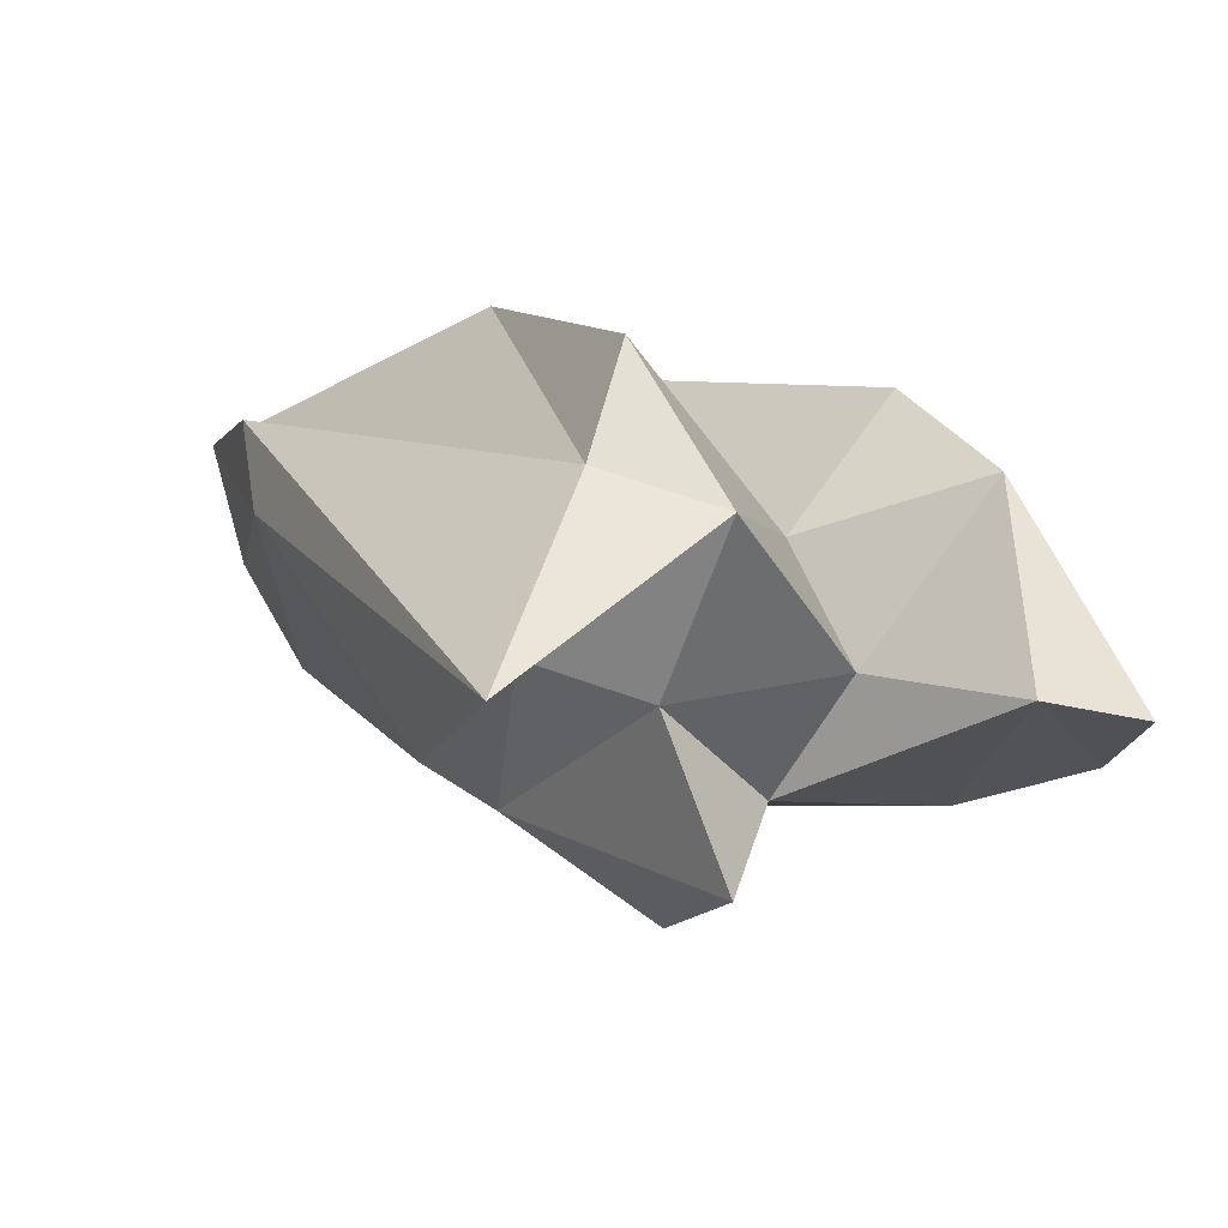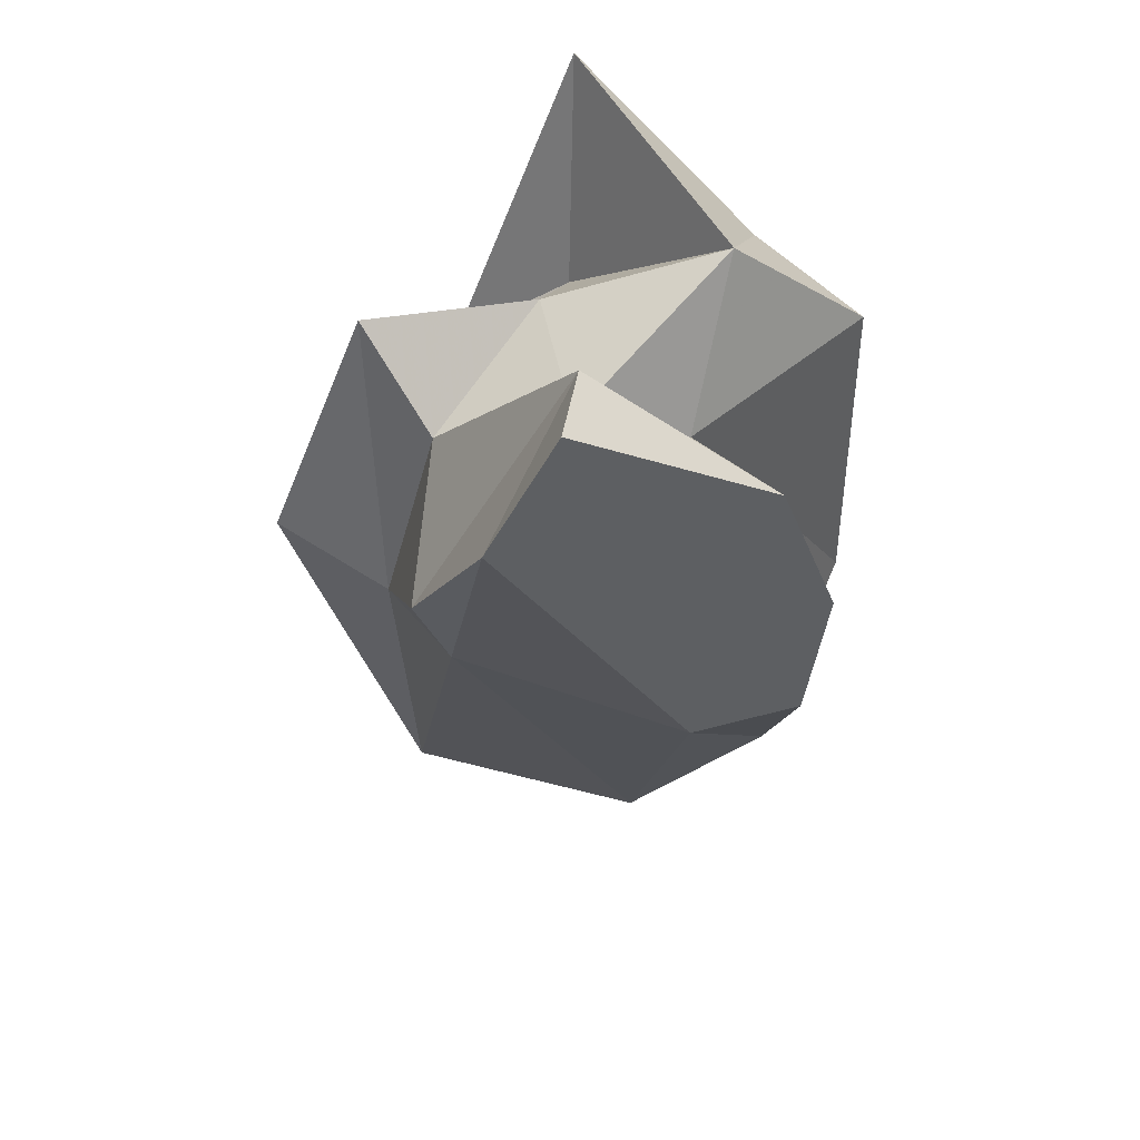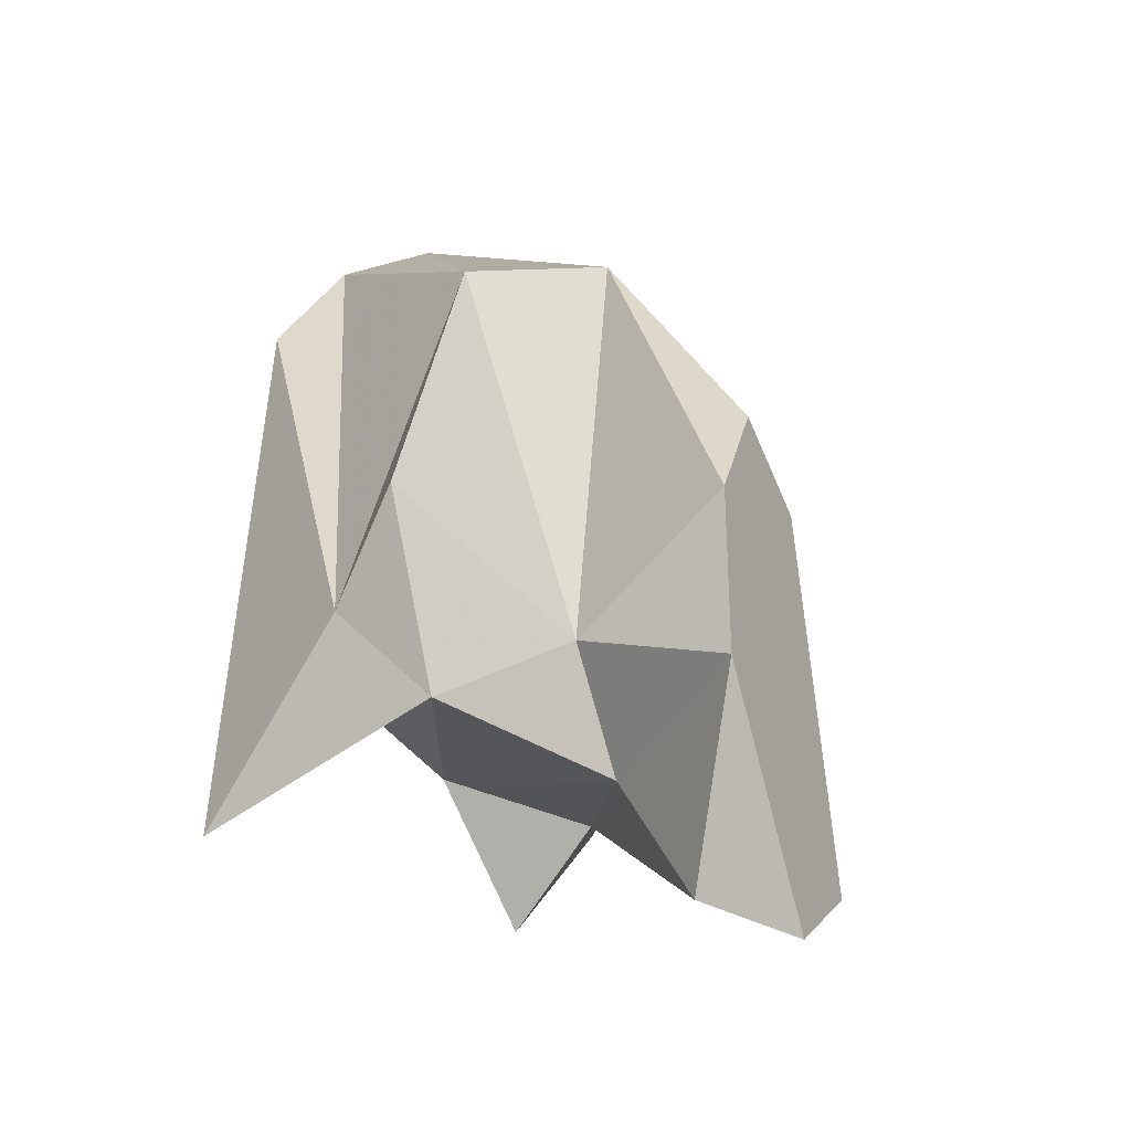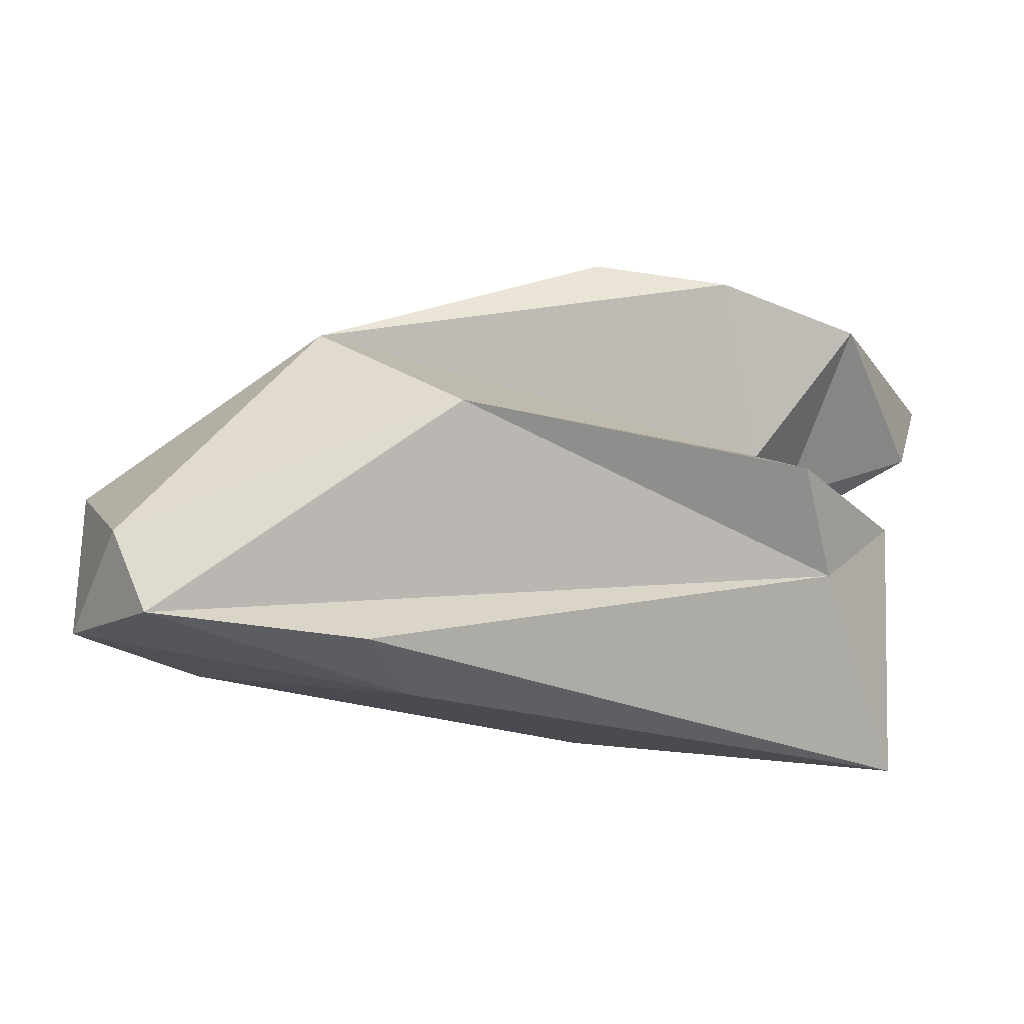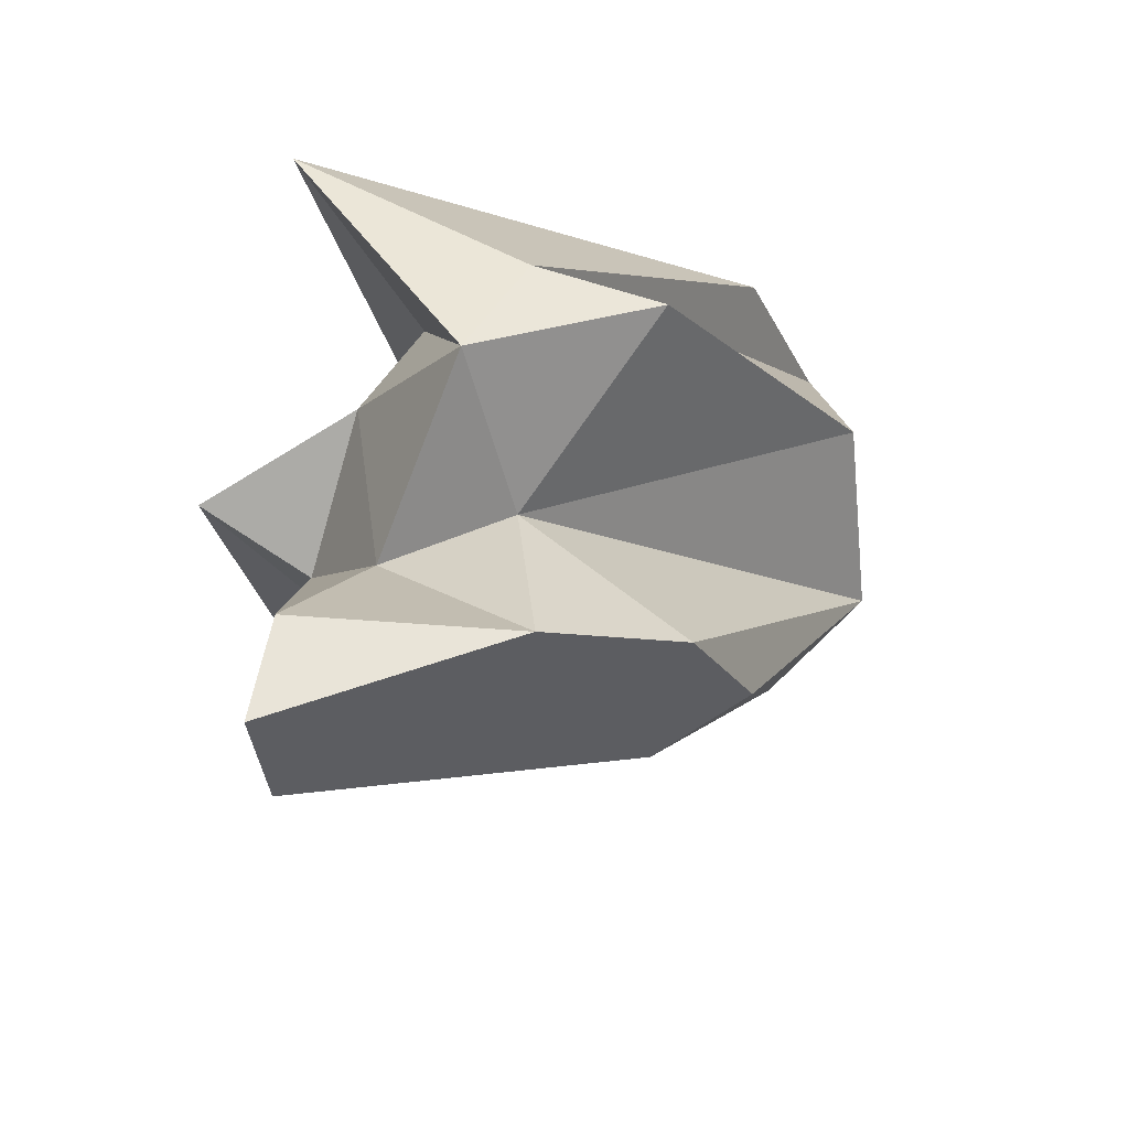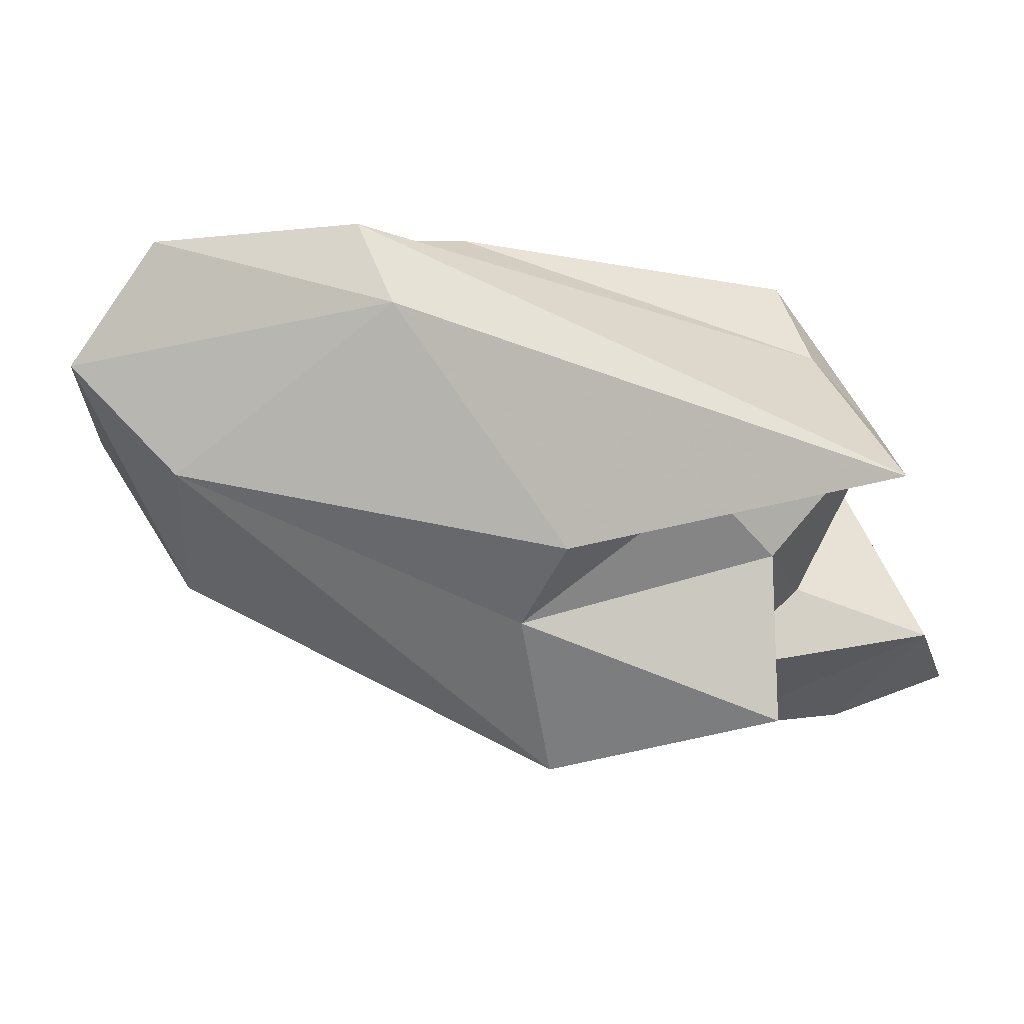
<metadata>
{"format":"obj","ext":"obj","renderer":"f3d","projection":"perspective","resolution":1024,"background":"white","views":[{"elev":-4.2,"azim":75.8,"up":"+Y"},{"elev":-46.1,"azim":76.7,"up":"+Z"},{"elev":23.9,"azim":105.7,"up":"+Y"},{"elev":49.1,"azim":9.3,"up":"+Y"},{"elev":-26.7,"azim":109.3,"up":"+Z"},{"elev":-24.6,"azim":12.9,"up":"+Y"}]}
</metadata>
<code>
v 215.6 192.7 93.75
v 219 189 92.14
v 214.3 192.7 87.92
v 217.2 187.6 85.77
v 217.2 196.9 92.51
v 219.7 194.5 82.72
v 227.3 193.2 94.72
v 229.9 180.8 82.7
v 232.1 186 76.03
v 230 184.3 87.81
v 218.9 196.3 95.17
v 234.5 184.4 75.34
v 222.3 198.5 84.31
v 229.2 184.4 81.29
v 230.9 196.9 77.59
v 235.6 184.6 81.22
v 227.8 199.7 87.61
v 240.3 193.2 87.62
v 230.4 193.5 76.23
v 236.5 188.4 88.62
v 237.3 191.8 81.24
v 226 196.2 94.97
v 235.5 196.4 77.32
v 238 181.8 82.98
v 232.2 185.6 90.51
v 238.3 187.1 85.13
v 238.6 188 79.66
v 239 196.9 86.24
v 239.2 185.5 72.75
v 242.1 191.9 84.1
v 240.3 193.4 76
v 243.2 187 90.82
v 243 187.1 76.28
v 243.3 186.6 73.13
g foo
f 7 32 22
f 25 32 7
f 2 25 7
f 22 11 7
f 1 7 11
f 2 7 1
f 25 20 32
f 32 18 22
f 25 10 20
f 2 10 25
f 18 11 22
f 11 5 1
f 32 20 30
f 20 26 30
f 26 20 10
f 26 10 24
f 8 24 10
f 2 8 10
f 18 17 11
f 4 8 2
f 17 5 11
f 3 4 1
f 4 2 1
f 13 3 5
f 5 3 1
f 30 18 32
f 18 30 28
f 26 27 30
f 24 16 26
f 16 27 26
f 16 24 14
f 24 8 14
f 17 18 28
f 4 14 8
f 5 17 13
f 30 27 21
f 21 28 30
f 12 16 14
f 21 17 28
f 12 14 9
f 21 13 17
f 4 9 14
f 4 6 9
f 6 4 3
f 13 6 3
f 33 31 27
f 33 27 16
f 12 33 16
f 21 27 31
f 9 6 19
f 6 13 19
f 34 31 33
f 33 29 34
f 29 33 12
f 31 23 21
f 9 29 12
f 19 29 9
f 23 13 21
f 13 23 15
f 15 19 13
f 19 23 34
f 23 31 34
f 19 34 29
f 15 23 19
g

</code>
